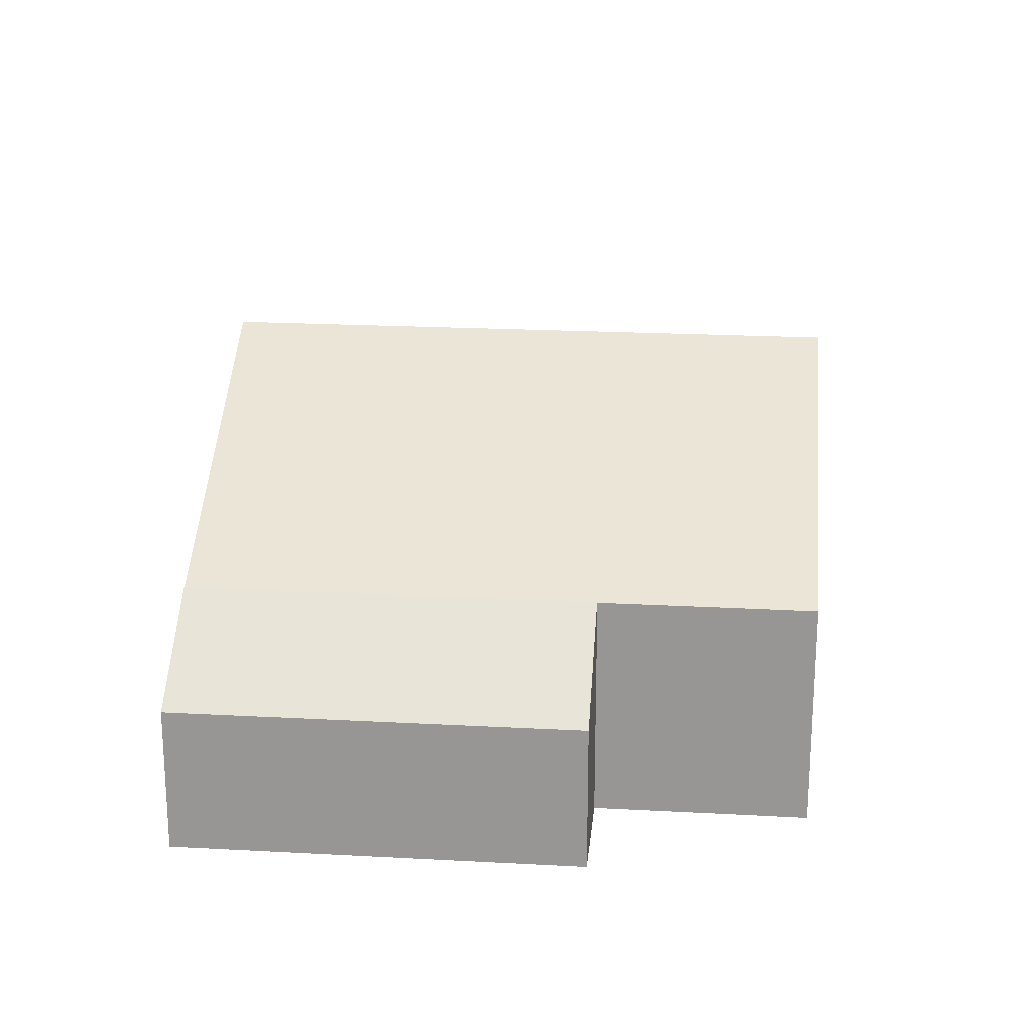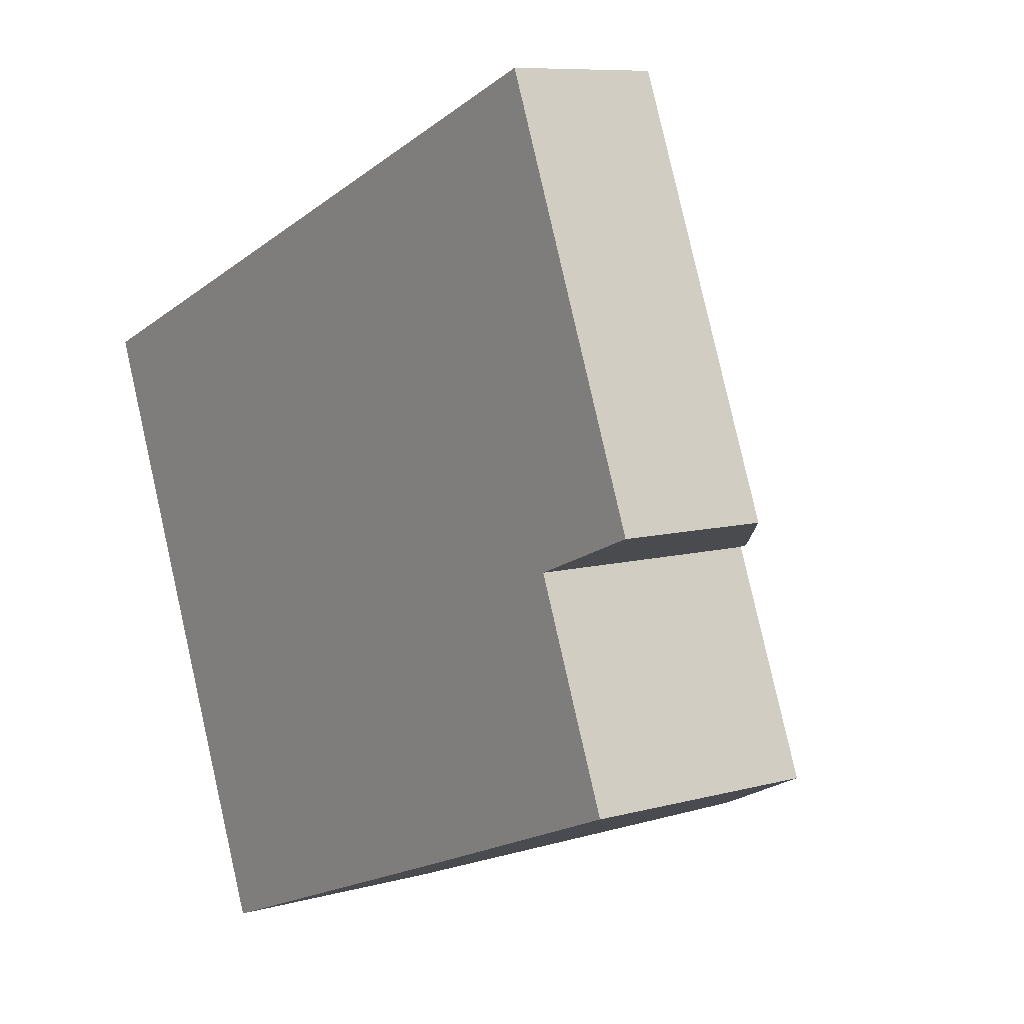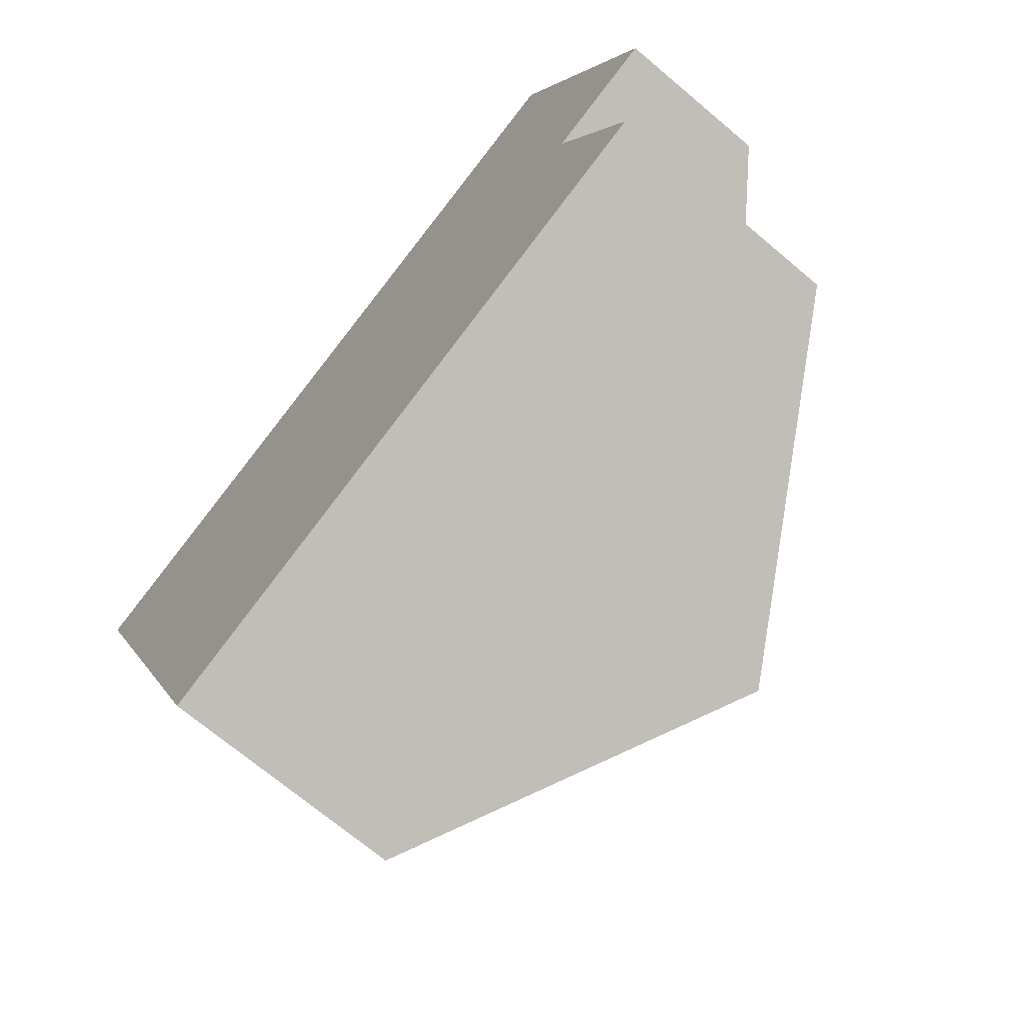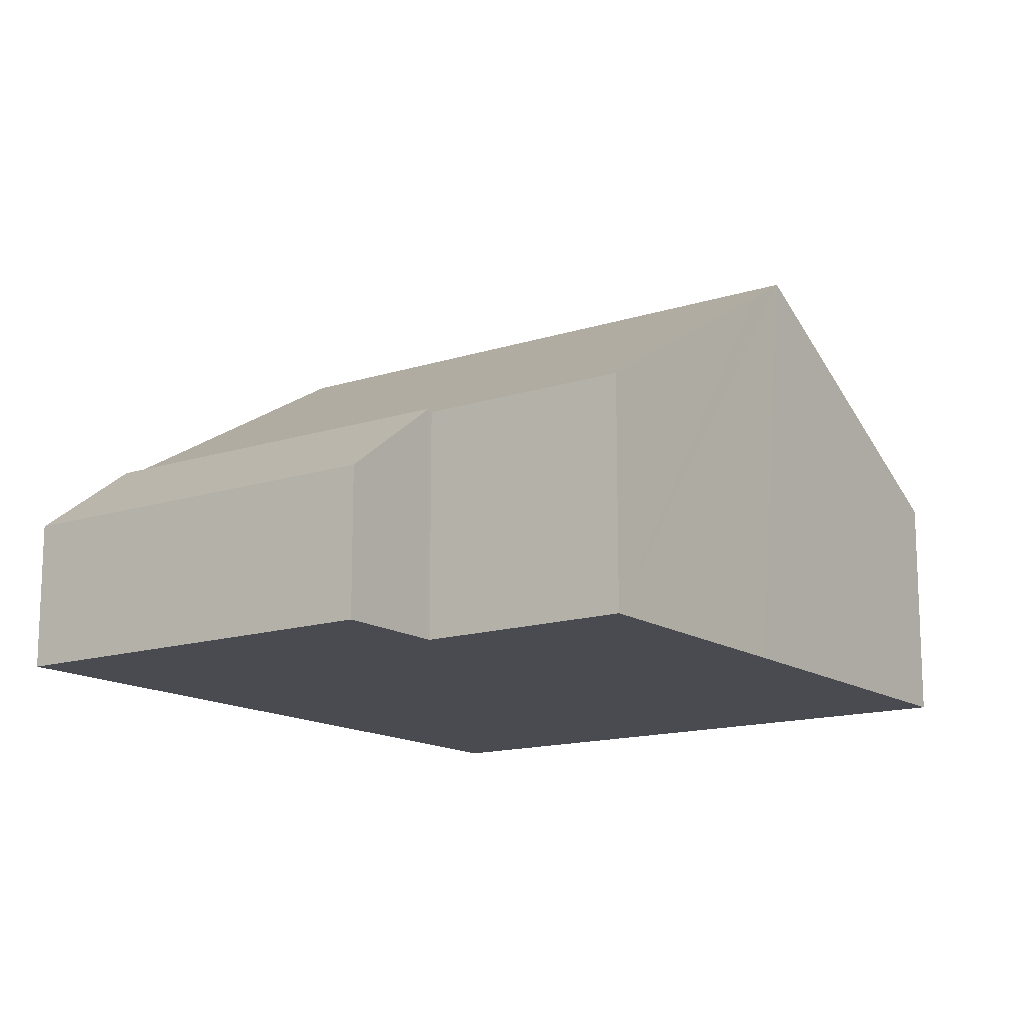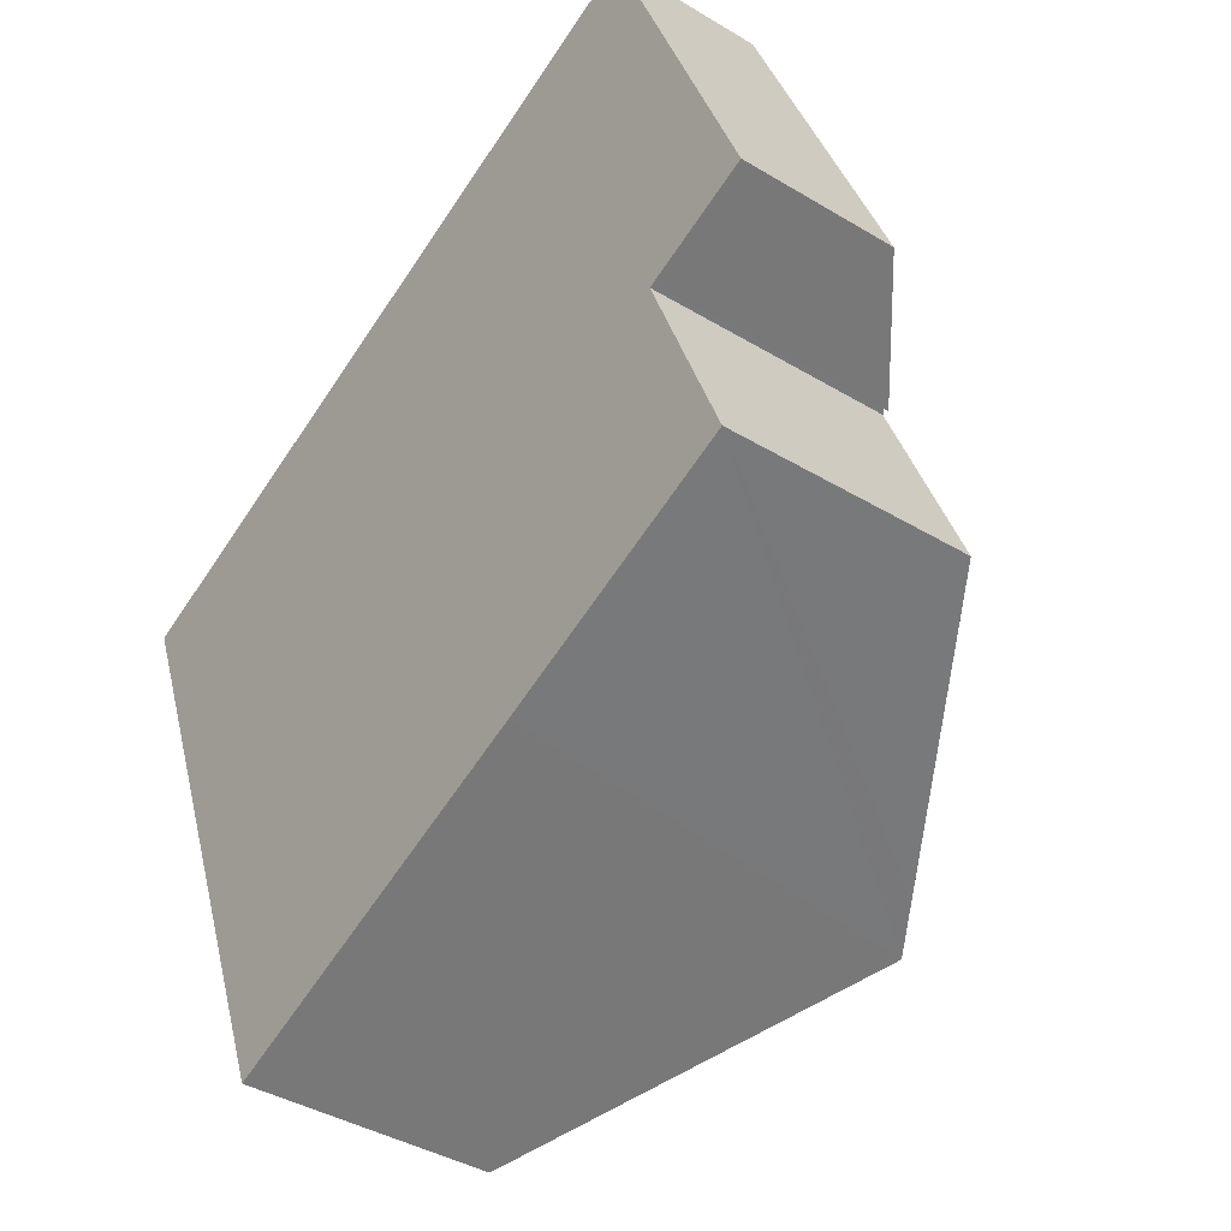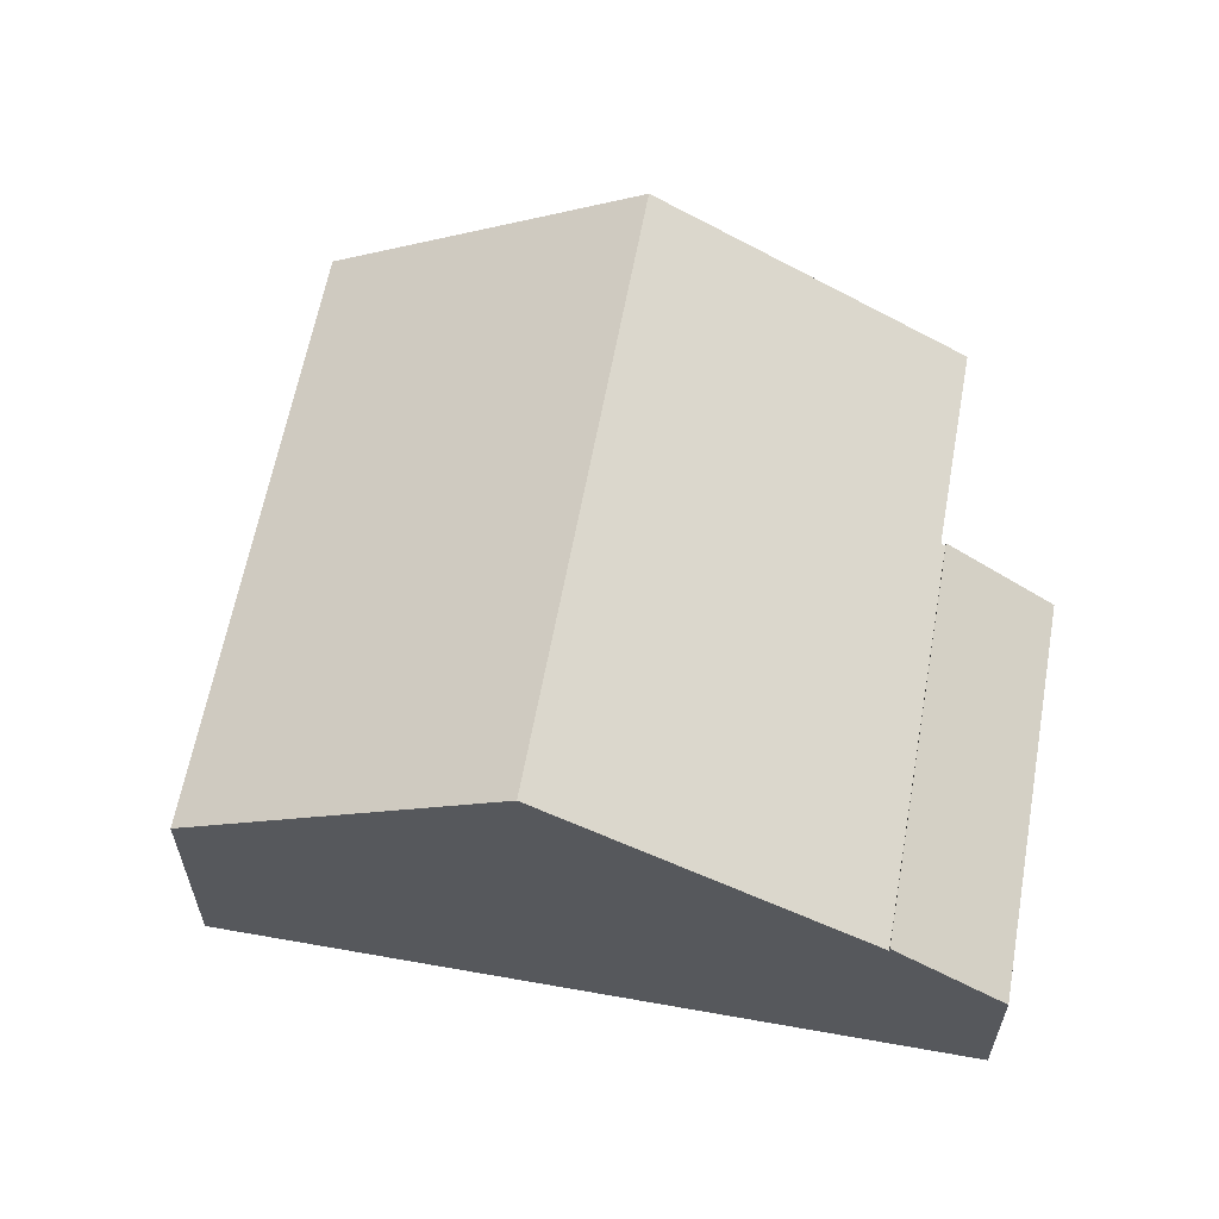
<metadata>
{"format":"obj","ext":"obj","renderer":"f3d","projection":"perspective","resolution":1024,"background":"white","views":[{"elev":21.2,"azim":74.0,"up":"+Y"},{"elev":8.5,"azim":53.0,"up":"+Z"},{"elev":-70.0,"azim":49.8,"up":"+Z"},{"elev":-14.4,"azim":103.8,"up":"+Y"},{"elev":-39.7,"azim":53.2,"up":"+Z"},{"elev":61.1,"azim":-11.2,"up":"+Y"}]}
</metadata>
<code>
v  16.61 5.114 -3.311
v  15.61 3.271 6.143
v  18.97 3.271 -2.385
v  13.26 5.114 5.216
v  13.26 -3.194e-16 5.216
v  15.61 -3.762e-16 6.143
v  18.97 1.46e-16 -2.385
v  16.61 2.027e-16 -3.311
v  16.61 5.006 -3.311
v  6.582 9.114 2.59
v  13.26 5.006 5.216
v  16.52 5.063 -3.348
v  9.973 9.114 -6.029
v  16.55 5.063 -3.425
v  17.57 5.063 -6.009
v  11.7 9.114 -10.41
v  18.27 5.06 -7.796
v  12.75 8.467 -9.994
v  3.397 5.063 -8.633
v  5.114 5.063 -13
v  0 5.063 3.1e-16
v  0 0 0
v  6.582 -1.586e-16 2.59
v  16.52 2.05e-16 -3.348
v  16.55 2.097e-16 -3.425
v  17.57 3.679e-16 -6.009
v  18.27 4.774e-16 -7.796
v  12.75 6.12e-16 -9.994
v  11.7 6.373e-16 -10.41
v  5.114 7.959e-16 -13
v  3.397 5.286e-16 -8.633
g defaultobject
f 1 2 3
f 2 1 4
f 5 2 4
f 2 5 6
f 6 3 2
f 3 6 7
f 3 8 1
f 8 3 7
f 8 4 1
f 4 8 5
f 5 7 6
f 7 5 8
f 9 10 11
f 10 9 12
f 10 12 13
f 13 12 14
f 13 14 15
f 13 15 16
f 16 15 17
f 16 17 18
f 19 16 20
f 16 19 13
f 13 19 21
f 13 21 10
f 22 10 21
f 10 22 23
f 10 23 11
f 11 23 5
f 5 9 11
f 9 5 8
f 24 14 12
f 14 24 15
f 15 24 17
f 17 24 25
f 17 25 26
f 17 26 27
f 9 24 12
f 24 9 8
f 27 18 17
f 18 27 16
f 16 27 28
f 16 28 20
f 20 28 29
f 20 29 30
f 19 22 21
f 22 19 31
f 31 19 20
f 31 20 30
f 29 31 30
f 31 29 28
f 31 28 27
f 31 27 26
f 31 26 25
f 31 25 22
f 22 25 24
f 22 24 8
f 22 8 5
f 22 5 23

</code>
